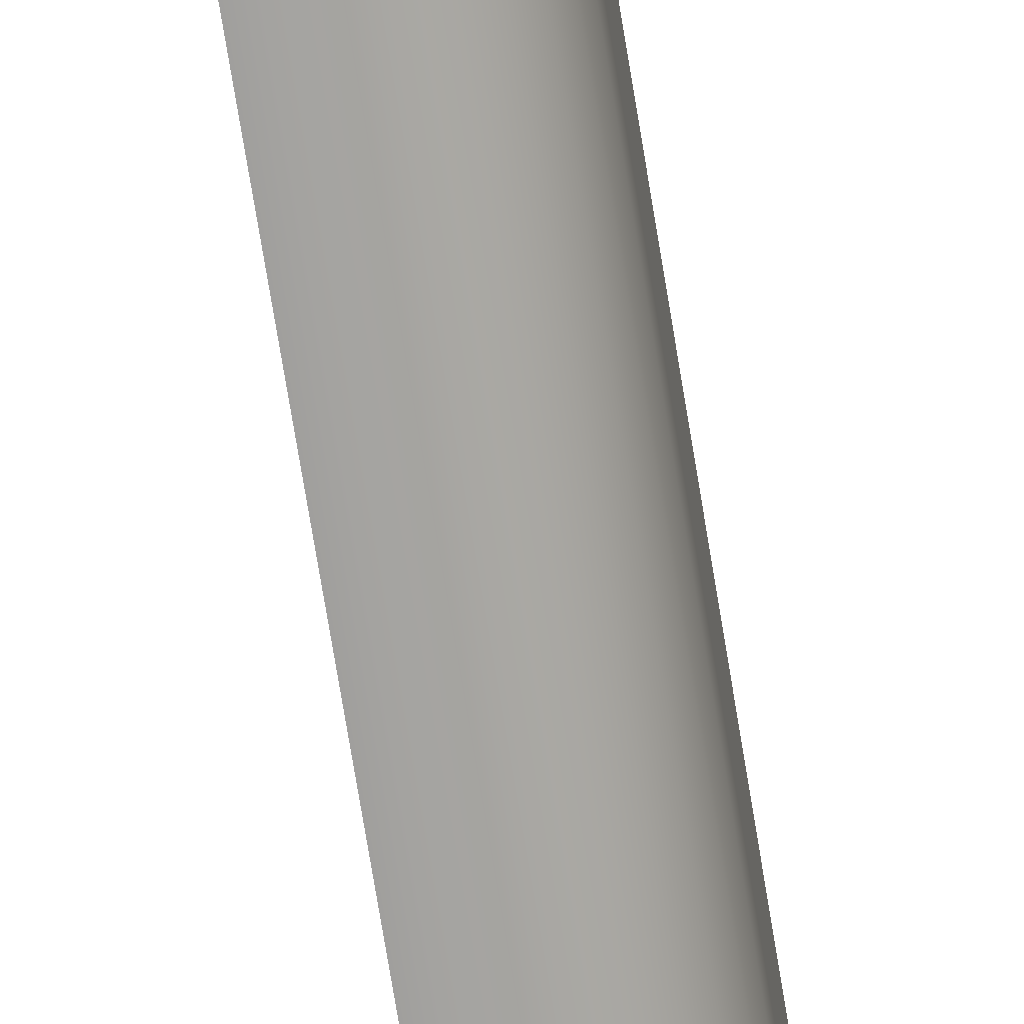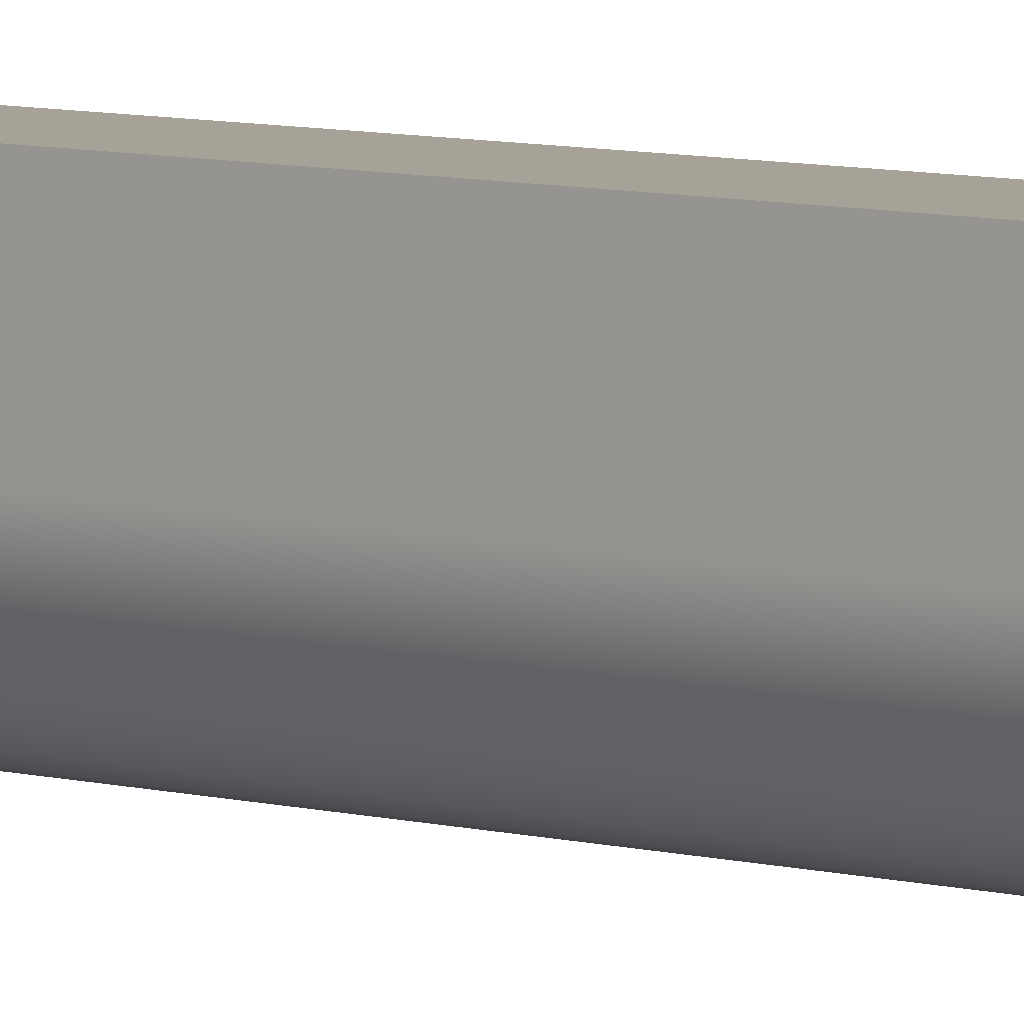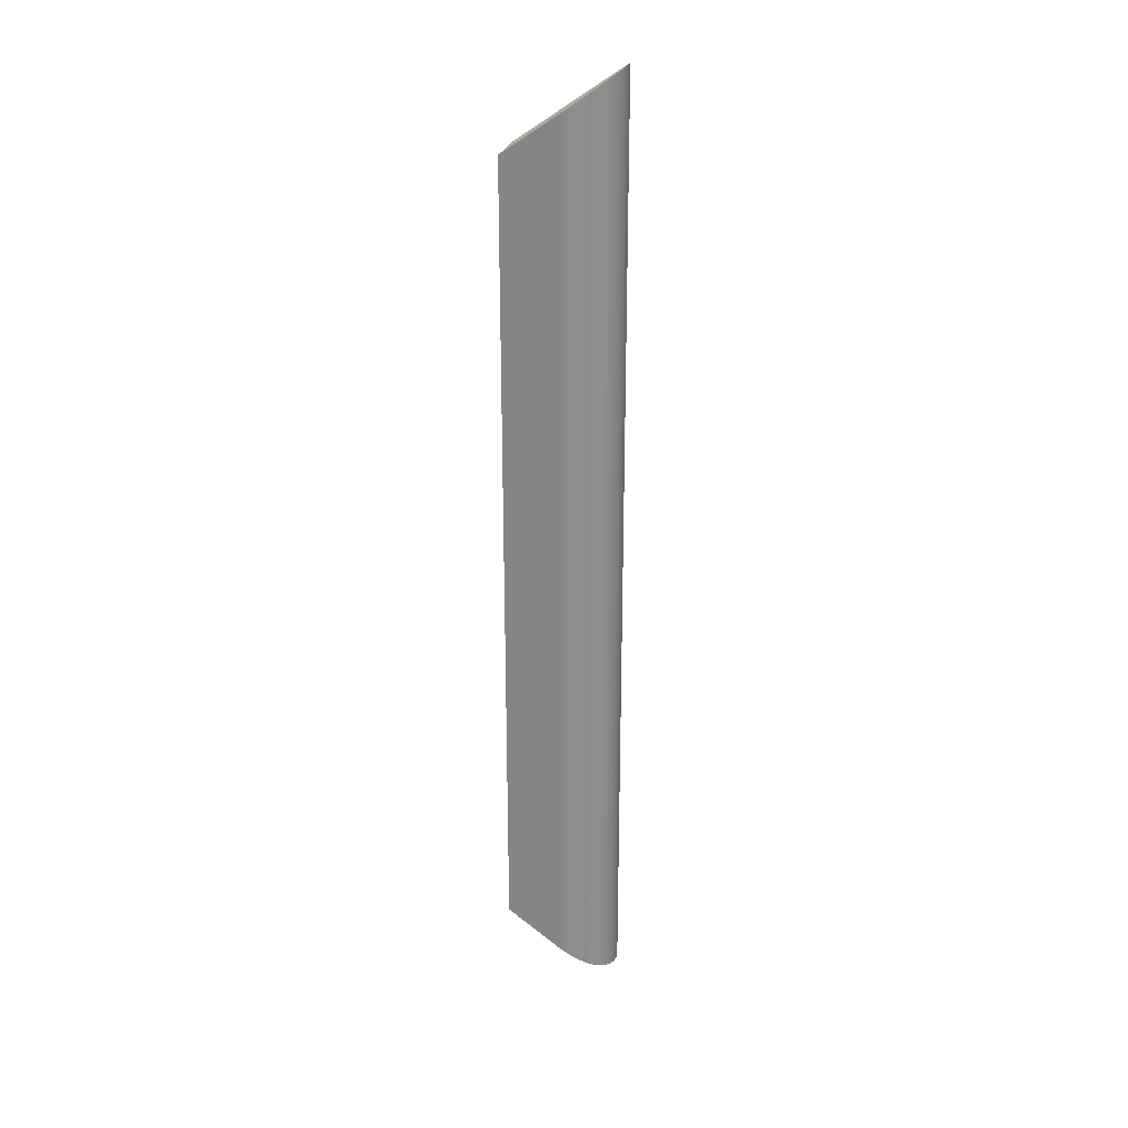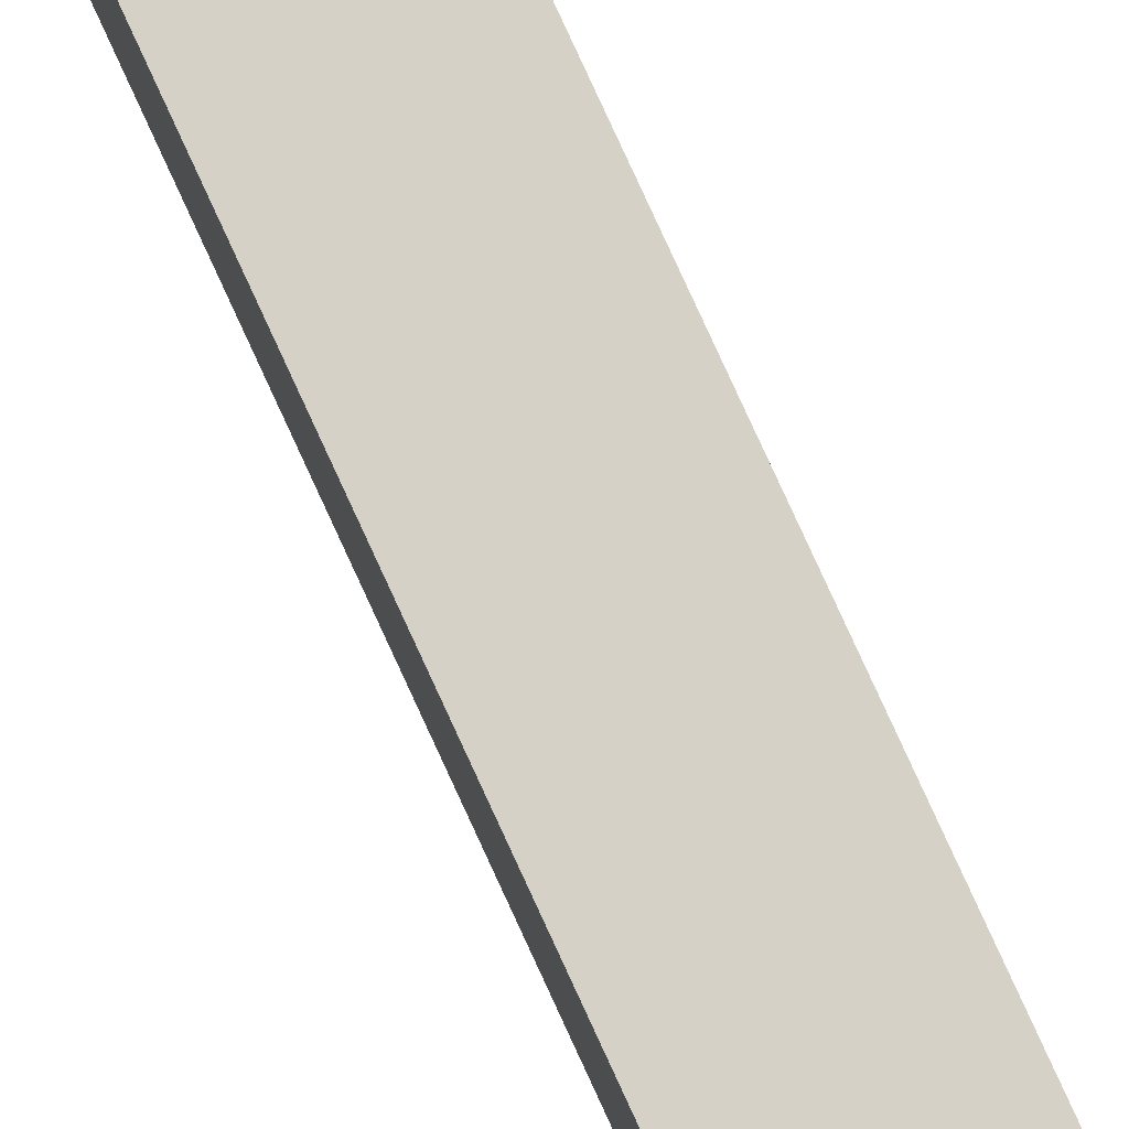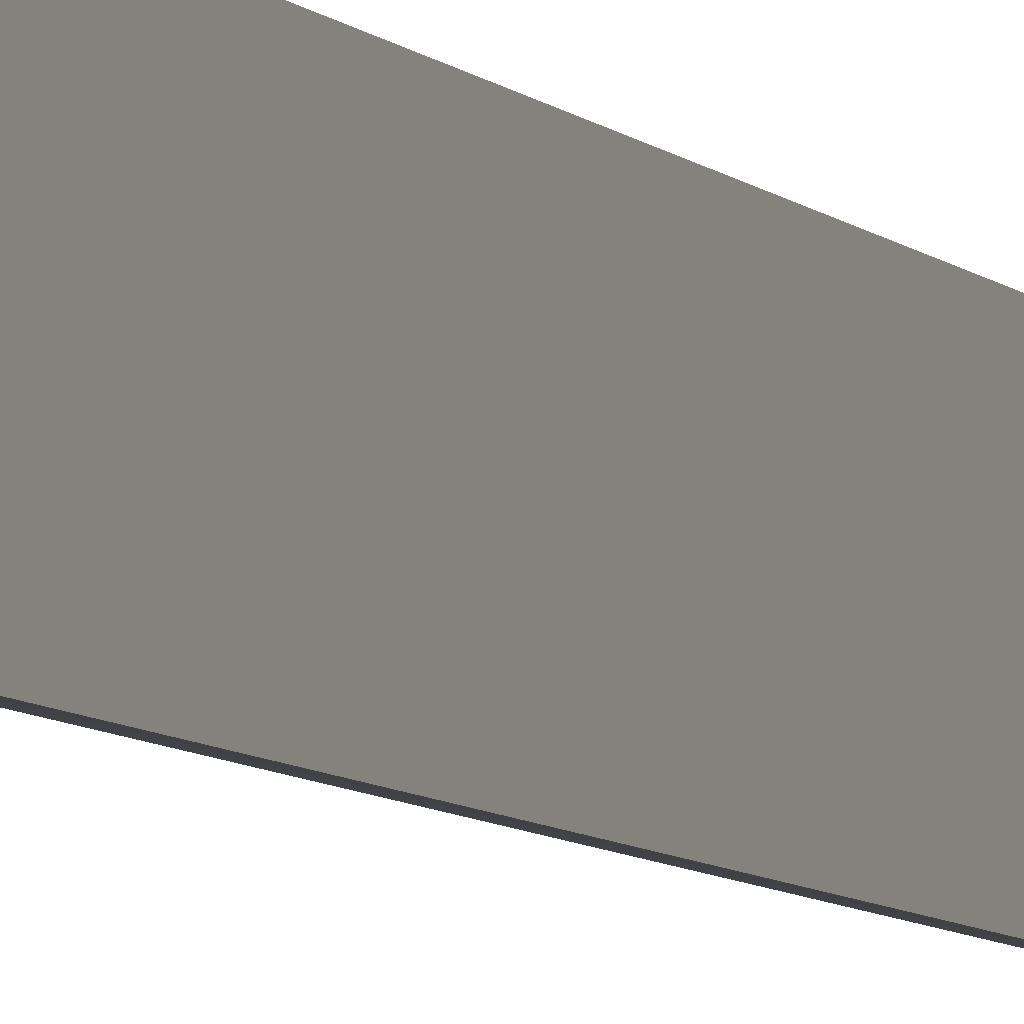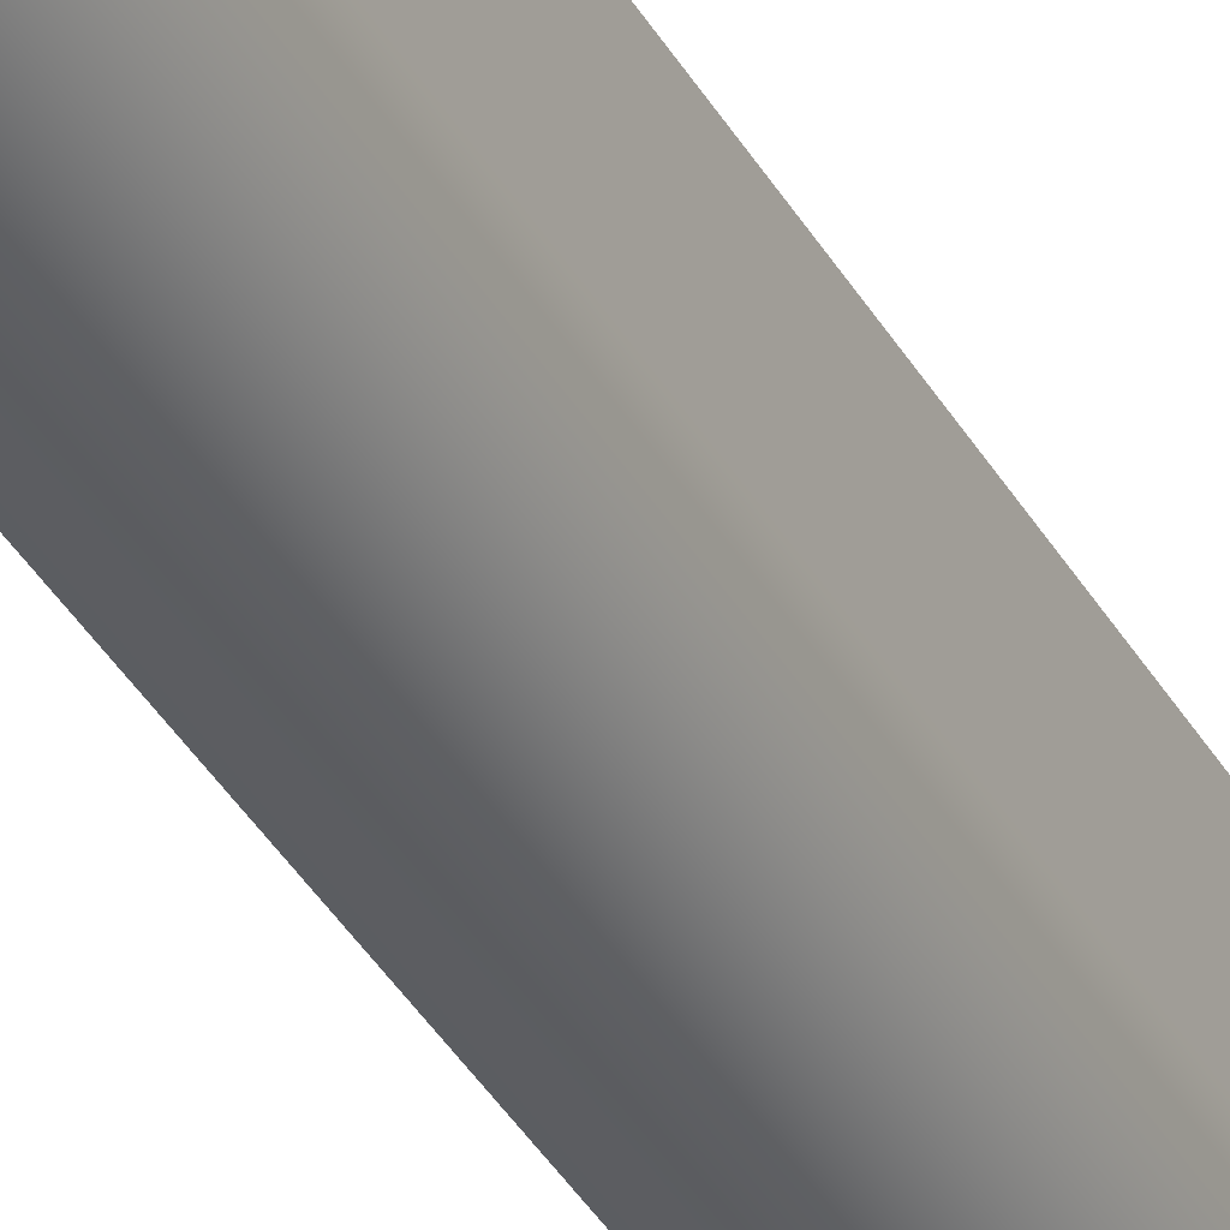
<metadata>
{"format":"obj","ext":"obj","renderer":"f3d","projection":"perspective","resolution":1024,"background":"white","views":[{"elev":-71.3,"azim":9.2,"up":"+Z"},{"elev":6.5,"azim":131.2,"up":"+Z"},{"elev":25.5,"azim":102.7,"up":"+Y"},{"elev":79.6,"azim":155.4,"up":"+Z"},{"elev":-6.5,"azim":-159.6,"up":"+Z"},{"elev":-35.4,"azim":25.4,"up":"+Z"}]}
</metadata>
<code>
g Body570
v -860.4 -1484 415
v -859.9 -1484 415
v -859.5 -1484 415.1
v -859 -1484 415.2
v -858.5 -1484 415.4
v -858.1 -1483 415.6
v -857.7 -1483 415.8
v -857.3 -1483 416.1
v -856.9 -1483 416.5
v -856.6 -1483 416.8
v -856.3 -1482 417.2
v -855.8 -1482 418.1
v -855.5 -1481 419
v -855.4 -1480 420
v -855.4 -1476 425
v -860.4 -1476 425
v -855.4 -1398 420
v -855.5 -1397 419
v -855.8 -1397 418.1
v -856.3 -1396 417.2
v -856.6 -1396 416.8
v -856.9 -1395 416.5
v -857.3 -1395 416.1
v -857.7 -1395 415.8
v -858.1 -1395 415.6
v -858.5 -1395 415.4
v -859 -1395 415.2
v -859.5 -1394 415.1
v -859.9 -1394 415
v -860.4 -1394 415
v -860.4 -1401 425
v -855.4 -1401 425
v -855.5 -1466 419.1
v -855.5 -1448 419.1
v -855.5 -1430 419.1
v -855.5 -1412 419.1
v -855.7 -1466 418.3
v -855.7 -1448 418.3
v -855.7 -1430 418.3
v -855.7 -1412 418.3
v -856.1 -1466 417.5
v -856.1 -1448 417.5
v -856.1 -1430 417.5
v -856.1 -1412 417.5
v -856.6 -1466 416.8
v -856.6 -1448 416.8
v -856.6 -1430 416.8
v -856.6 -1412 416.8
v -857.2 -1466 416.2
v -857.2 -1448 416.2
v -857.2 -1430 416.2
v -857.2 -1412 416.2
v -857.9 -1466 415.7
v -857.9 -1448 415.7
v -857.9 -1430 415.7
v -857.9 -1412 415.7
v -858.7 -1466 415.3
v -858.7 -1448 415.3
v -858.7 -1430 415.3
v -858.7 -1412 415.3
v -859.6 -1466 415.1
v -859.6 -1448 415.1
v -859.6 -1430 415.1
v -859.6 -1412 415.1
f 1 2 16
f 16 2 3
f 16 3 4
f 4 5 16
f 16 5 6
f 16 6 7
f 7 8 16
f 16 8 9
f 16 9 14
f 14 9 10
f 14 10 11
f 11 12 14
f 14 12 13
f 14 15 16
f 18 19 17
f 17 19 20
f 17 20 21
f 21 22 17
f 17 22 31
f 17 31 32
f 22 23 31
f 31 23 24
f 31 24 25
f 25 26 31
f 31 26 27
f 31 27 28
f 28 29 31
f 31 29 30
f 13 33 14
f 14 33 34
f 14 34 35
f 35 34 39
f 35 39 40
f 40 39 44
f 40 44 19
f 19 44 20
f 20 44 48
f 20 48 21
f 21 48 22
f 22 48 52
f 22 52 23
f 23 52 24
f 24 52 56
f 24 56 25
f 25 56 26
f 26 56 60
f 26 60 27
f 27 60 64
f 27 64 28
f 28 64 29
f 29 64 30
f 30 64 63
f 30 63 62
f 62 63 58
f 62 58 57
f 57 58 53
f 57 53 5
f 5 53 6
f 6 53 7
f 7 53 49
f 7 49 8
f 8 49 9
f 9 49 45
f 9 45 10
f 10 45 11
f 11 45 41
f 11 41 12
f 12 41 37
f 12 37 13
f 13 37 33
f 5 4 57
f 57 4 61
f 57 61 62
f 62 61 2
f 62 2 30
f 30 2 1
f 4 3 61
f 61 3 2
f 19 18 40
f 40 18 36
f 40 36 35
f 35 36 17
f 35 17 14
f 18 17 36
f 34 33 38
f 38 33 37
f 38 37 42
f 42 37 41
f 42 41 46
f 46 41 45
f 46 45 50
f 50 45 49
f 50 49 54
f 54 49 53
f 54 53 58
f 34 38 39
f 39 38 43
f 39 43 44
f 44 43 48
f 43 38 42
f 43 42 47
f 47 42 46
f 47 46 51
f 51 46 50
f 51 50 55
f 55 50 54
f 55 54 59
f 59 54 58
f 59 58 63
f 52 48 47
f 47 48 43
f 52 47 51
f 56 52 51
f 56 51 55
f 60 56 55
f 60 55 59
f 64 60 59
f 64 59 63
f 1 16 30
f 30 16 31
f 15 32 16
f 16 32 31
f 14 17 15
f 15 17 32

</code>
